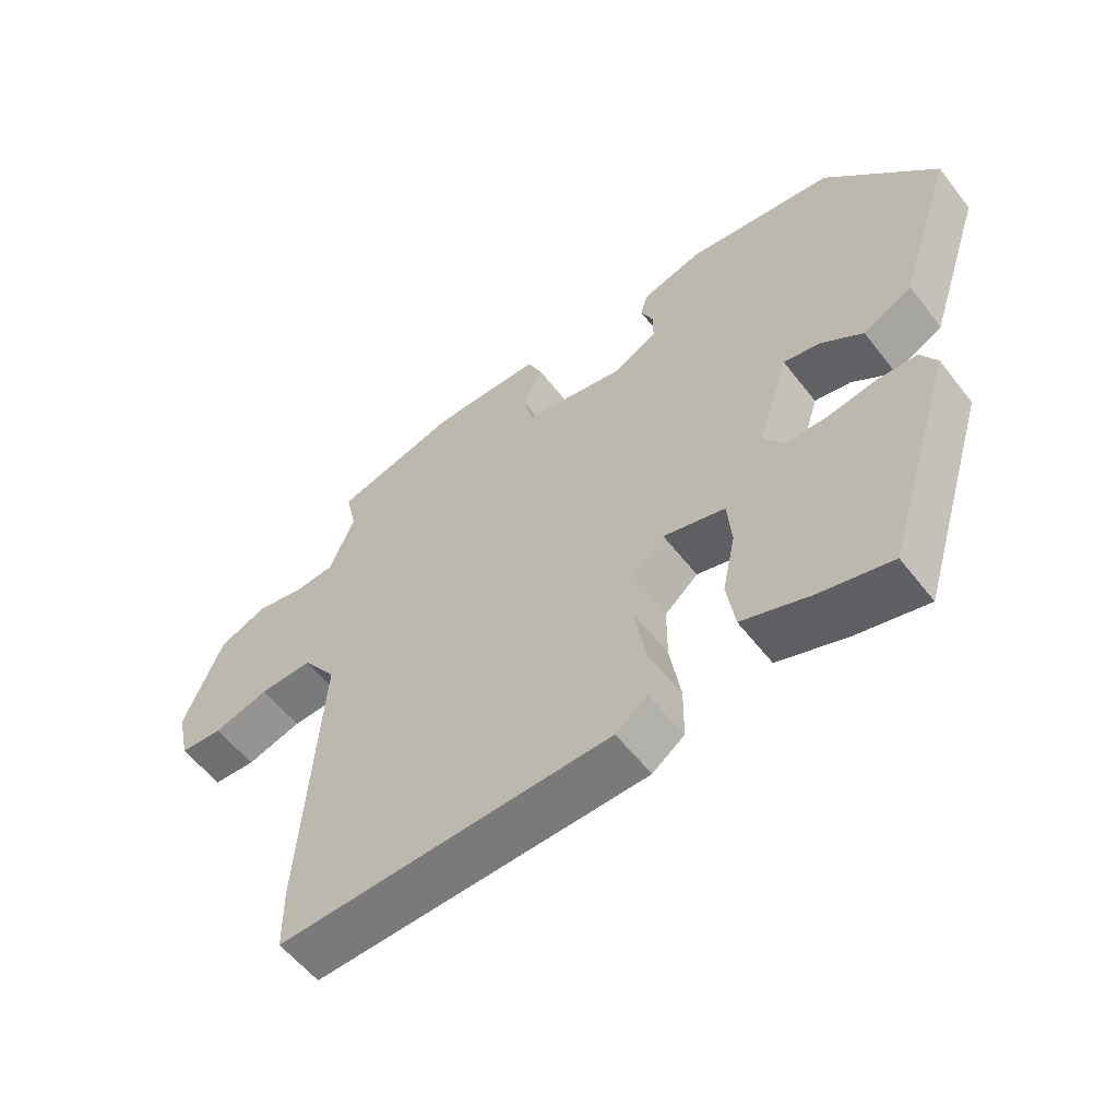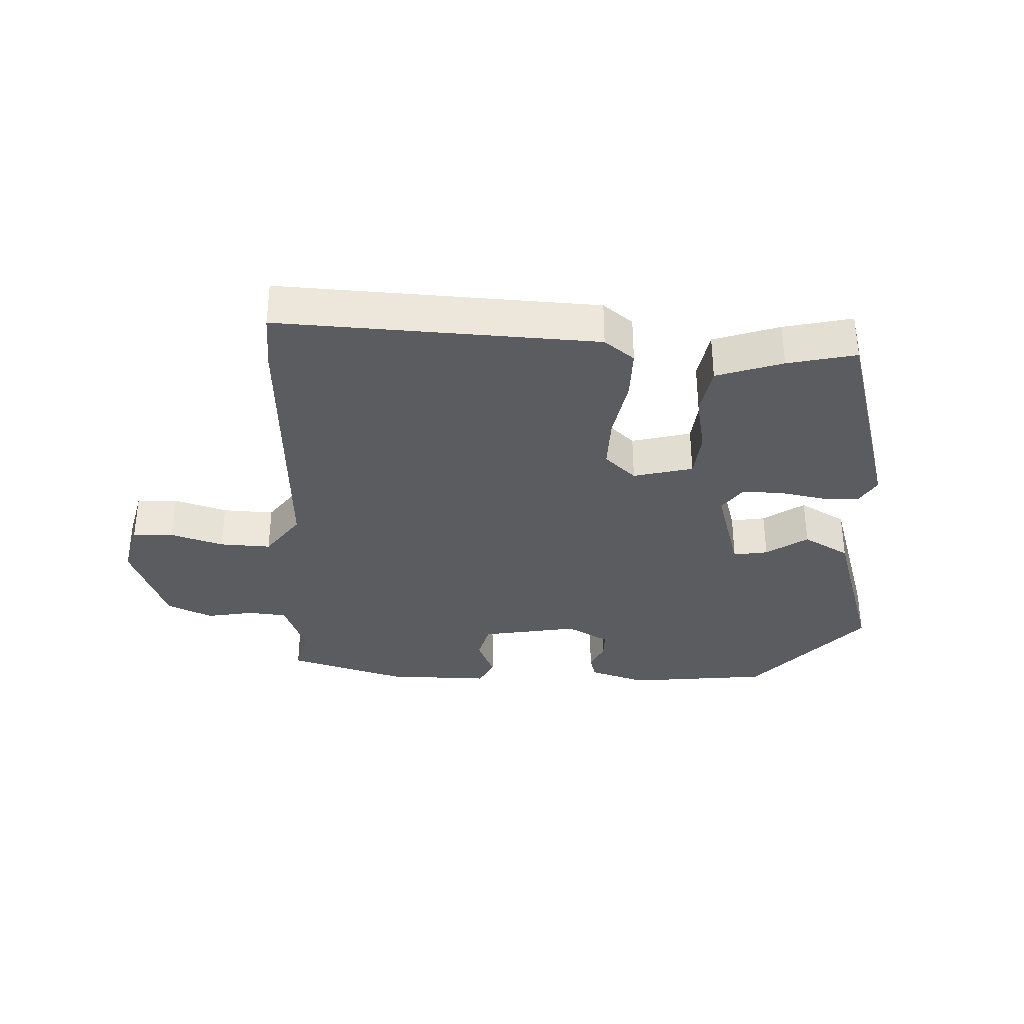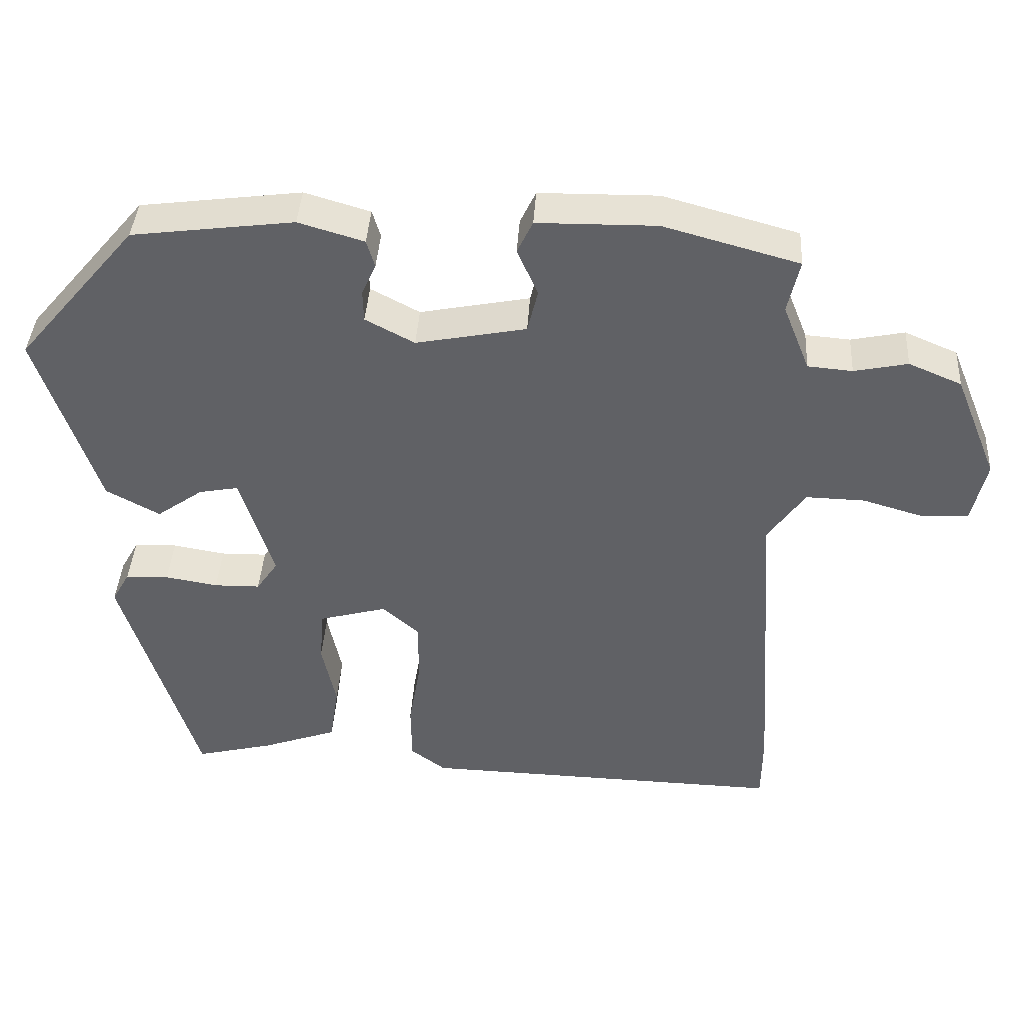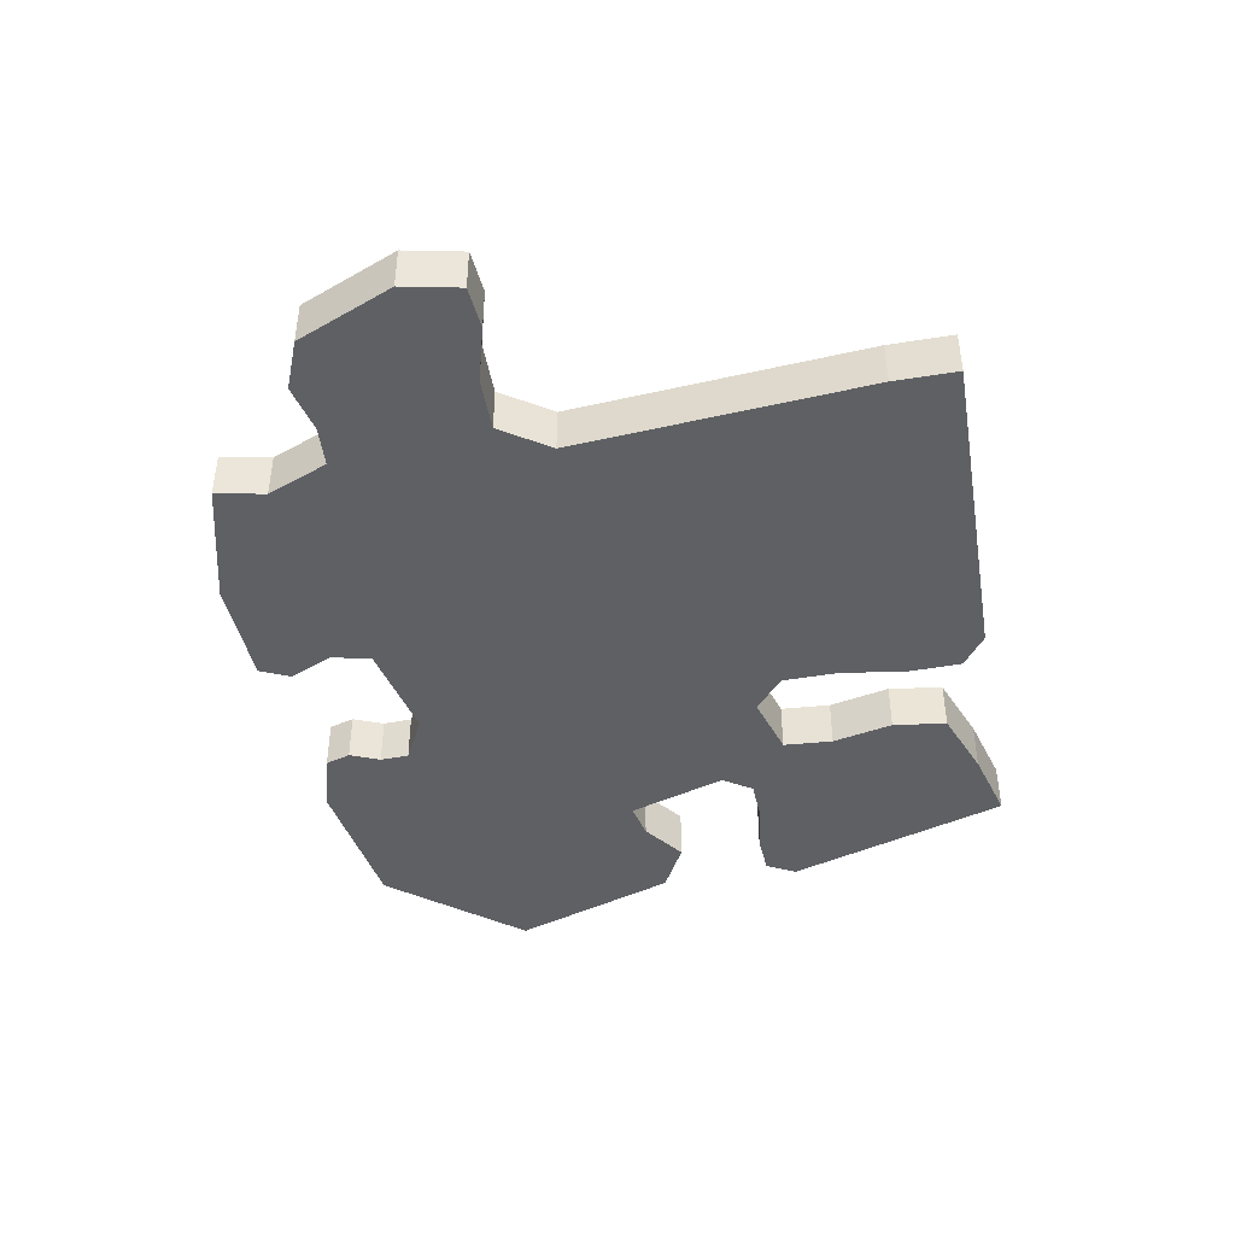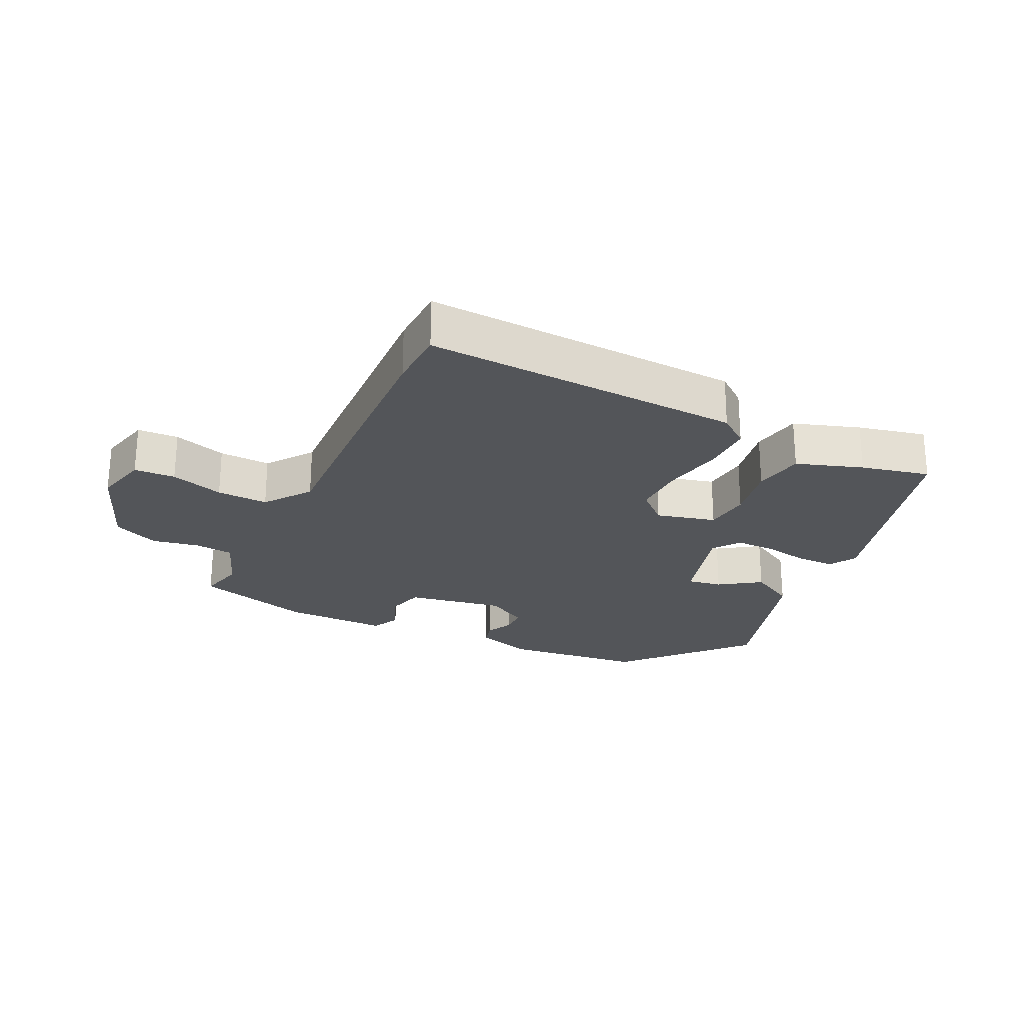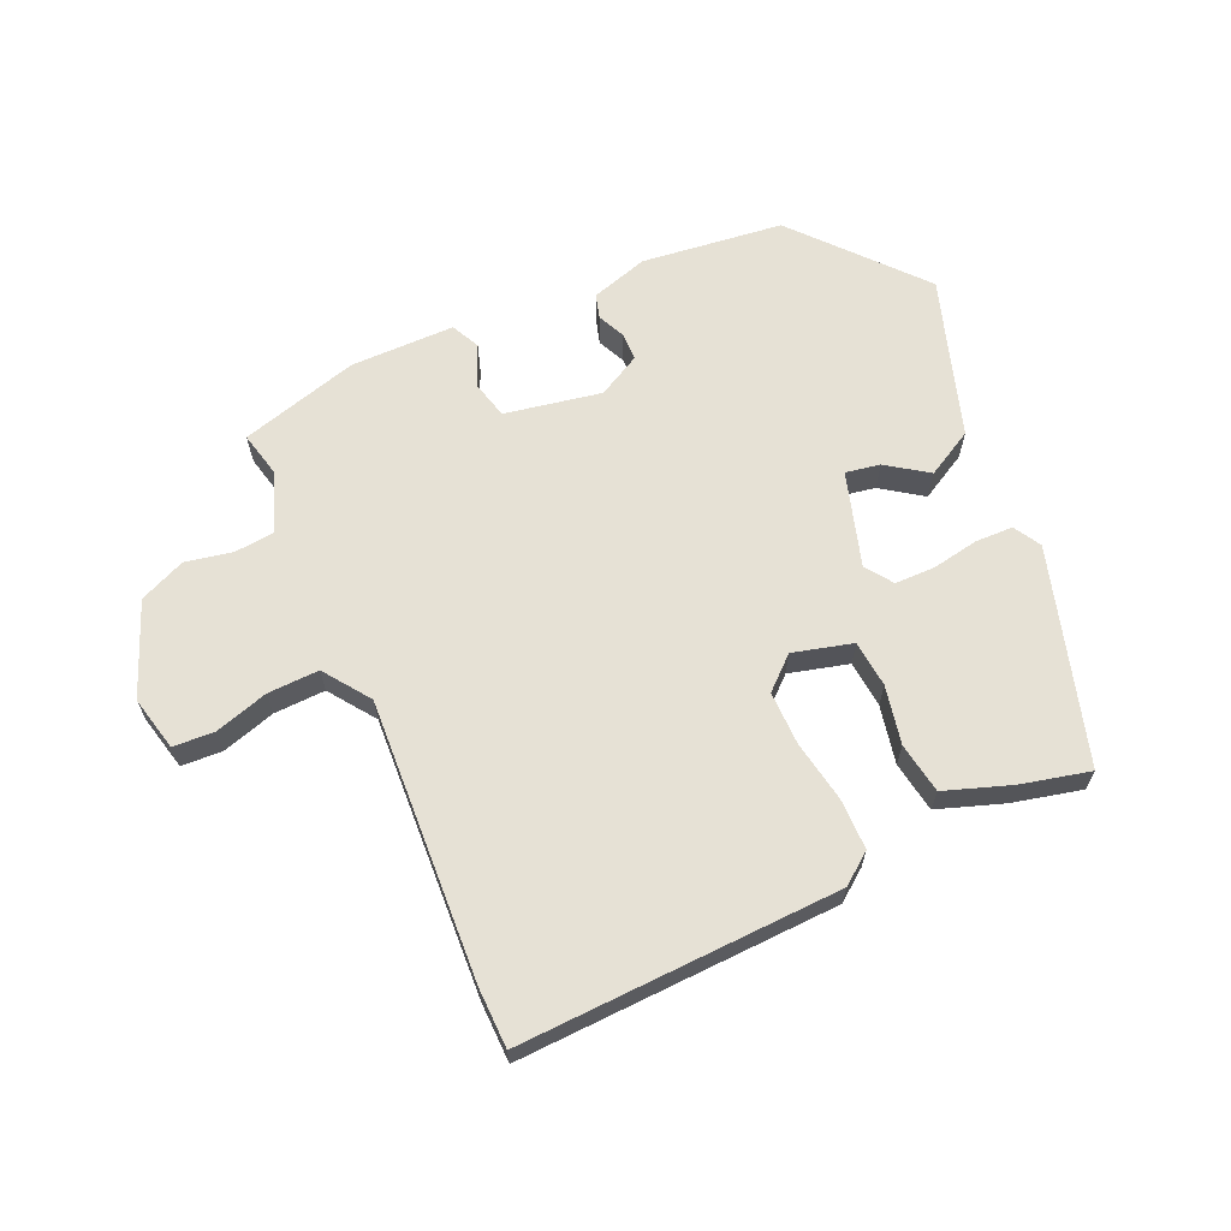
<metadata>
{"format":"obj","ext":"obj","renderer":"f3d","projection":"perspective","resolution":1024,"background":"white","views":[{"elev":-57.0,"azim":-142.6,"up":"+Z"},{"elev":-34.3,"azim":176.5,"up":"+Y"},{"elev":40.5,"azim":3.5,"up":"+Z"},{"elev":-43.4,"azim":101.4,"up":"+Y"},{"elev":-24.4,"azim":153.1,"up":"+Y"},{"elev":64.7,"azim":155.4,"up":"+Y"}]}
</metadata>
<code>
v -0.368 0.07 -0.505
v -0.469 0.07 -0.178
v -0.445 0.07 -0.136
v -0.387 0.07 -0.134
v -0.316 0.07 -0.146
v -0.254 0.07 -0.145
v -0.225 0.07 -0.103
v -0.27 0.07 0.041
v -0.323 0.07 0.031
v -0.385 0.07 -0.013
v -0.457 0.07 0.026
v -0.538 0.07 0.269
v -0.376 0.07 0.459
v -0.159 0.07 0.487
v -0.071 0.07 0.461
v -0.06 0.07 0.424
v -0.079 0.07 0.381
v -0.078 0.07 0.339
v -0.012 0.07 0.304
v 0.136 0.07 0.333
v 0.15 0.07 0.391
v 0.122 0.07 0.454
v 0.143 0.07 0.498
v 0.303 0.07 0.5
v 0.485 0.07 0.45
v 0.469 0.07 0.379
v 0.505 0.07 0.289
v 0.565 0.07 0.284
v 0.637 0.07 0.299
v 0.708 0.07 0.269
v 0.766 0.07 0.127
v 0.747 0.07 0.043
v 0.684 0.07 0.039
v 0.602 0.07 0.063
v 0.523 0.07 0.065
v 0.473 0.07 -0.006
v 0.501 0.07 -0.434
v 0.5 0.07 -0.526
v 0.009 0.07 -0.512
v -0.038 0.07 -0.477
v -0.039 0.07 -0.399
v -0.023 0.07 -0.304
v -0.023 0.07 -0.222
v -0.072 0.07 -0.179
v -0.163 0.07 -0.204
v -0.169 0.07 -0.276
v -0.15 0.07 -0.365
v -0.162 0.07 -0.443
v -0.263 0.07 -0.479
v -0.368 0 -0.505
v -0.469 0 -0.178
v -0.445 0 -0.136
v -0.387 0 -0.134
v -0.316 0 -0.146
v -0.254 0 -0.145
v -0.225 0 -0.103
v -0.27 0 0.041
v -0.323 0 0.031
v -0.385 0 -0.013
v -0.457 0 0.026
v -0.538 0 0.269
v -0.376 0 0.459
v -0.159 0 0.487
v -0.071 0 0.461
v -0.06 0 0.424
v -0.079 0 0.381
v -0.078 0 0.339
v -0.012 0 0.304
v 0.136 0 0.333
v 0.15 0 0.391
v 0.122 0 0.454
v 0.143 0 0.498
v 0.303 0 0.5
v 0.485 0 0.45
v 0.469 0 0.379
v 0.505 0 0.289
v 0.565 0 0.284
v 0.637 0 0.299
v 0.708 0 0.269
v 0.766 0 0.127
v 0.747 0 0.043
v 0.684 0 0.039
v 0.602 0 0.063
v 0.523 0 0.065
v 0.473 0 -0.006
v 0.501 0 -0.434
v 0.5 0 -0.526
v 0.009 0 -0.512
v -0.038 0 -0.477
v -0.039 0 -0.399
v -0.023 0 -0.304
v -0.023 0 -0.222
v -0.072 0 -0.179
v -0.163 0 -0.204
v -0.169 0 -0.276
v -0.15 0 -0.365
v -0.162 0 -0.443
v -0.263 0 -0.479
f 46 47 48 49
f 45 46 49 1
f 39 40 41 42
f 39 42 43
f 36 37 38 39
f 35 36 39 43
f 31 32 33 34
f 31 34 35
f 28 29 30 31
f 27 28 31 35
f 26 27 35 43
f 21 22 23 24
f 20 21 24 25
f 14 15 16 17
f 14 17 18
f 13 14 18
f 12 13 18 19
f 9 10 11 12
f 8 9 12 19
f 2 3 4 5
f 45 1 2 5
f 44 45 5 6
f 20 25 26 43
f 20 43 44
f 7 8 19 20
f 6 7 20 44
f 98 97 96 95
f 50 98 95 94
f 91 90 89 88
f 92 91 88
f 88 87 86 85
f 92 88 85 84
f 83 82 81 80
f 84 83 80
f 80 79 78 77
f 84 80 77 76
f 92 84 76 75
f 73 72 71 70
f 74 73 70 69
f 66 65 64 63
f 67 66 63
f 67 63 62
f 68 67 62 61
f 61 60 59 58
f 68 61 58 57
f 54 53 52 51
f 54 51 50 94
f 55 54 94 93
f 92 75 74 69
f 93 92 69
f 69 68 57 56
f 93 69 56 55
f 1 50 51 2
f 2 51 52 3
f 3 52 53 4
f 4 53 54 5
f 5 54 55 6
f 6 55 56 7
f 7 56 57 8
f 8 57 58 9
f 9 58 59 10
f 10 59 60 11
f 11 60 61 12
f 12 61 62 13
f 13 62 63 14
f 14 63 64 15
f 15 64 65 16
f 16 65 66 17
f 17 66 67 18
f 18 67 68 19
f 19 68 69 20
f 20 69 70 21
f 21 70 71 22
f 22 71 72 23
f 23 72 73 24
f 24 73 74 25
f 25 74 75 26
f 26 75 76 27
f 27 76 77 28
f 28 77 78 29
f 29 78 79 30
f 30 79 80 31
f 31 80 81 32
f 32 81 82 33
f 33 82 83 34
f 34 83 84 35
f 35 84 85 36
f 36 85 86 37
f 37 86 87 38
f 38 87 88 39
f 39 88 89 40
f 40 89 90 41
f 41 90 91 42
f 42 91 92 43
f 43 92 93 44
f 44 93 94 45
f 45 94 95 46
f 46 95 96 47
f 47 96 97 48
f 48 97 98 49
f 49 98 50 1

</code>
